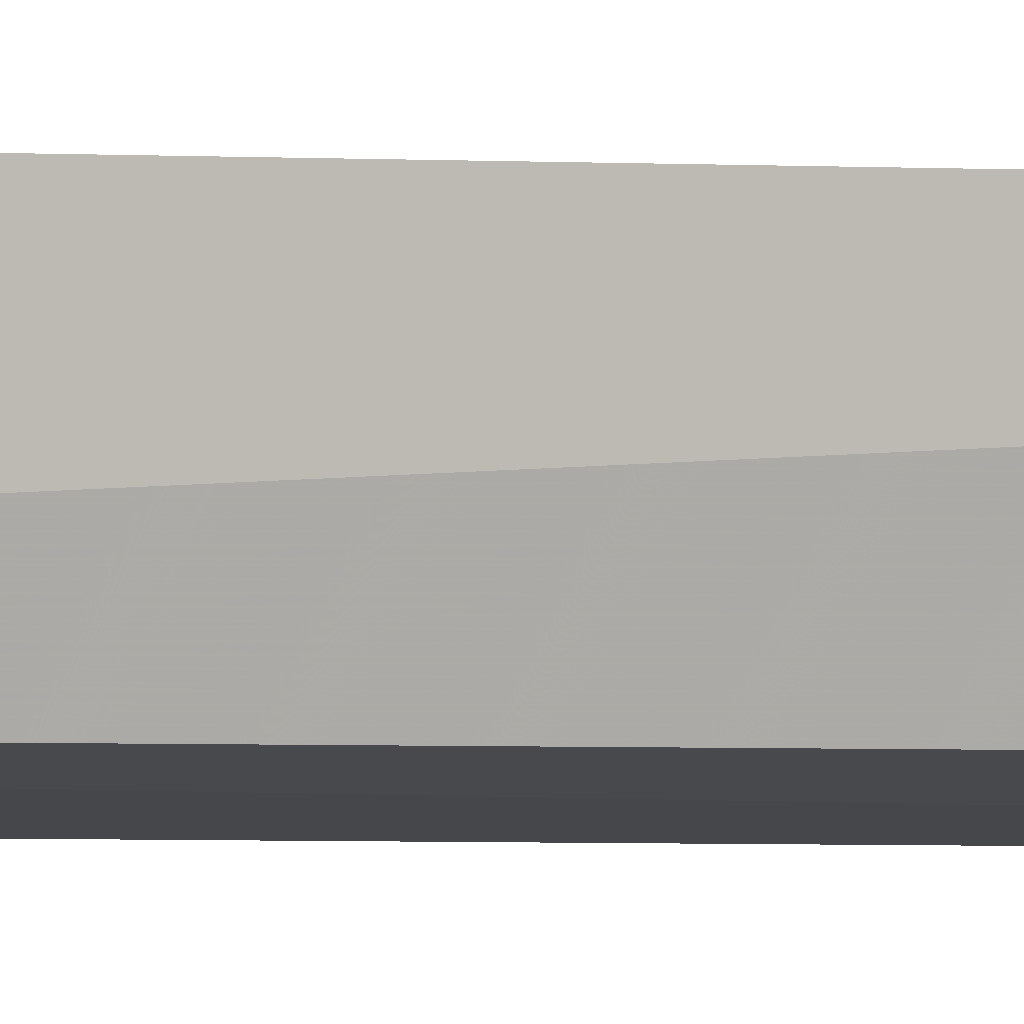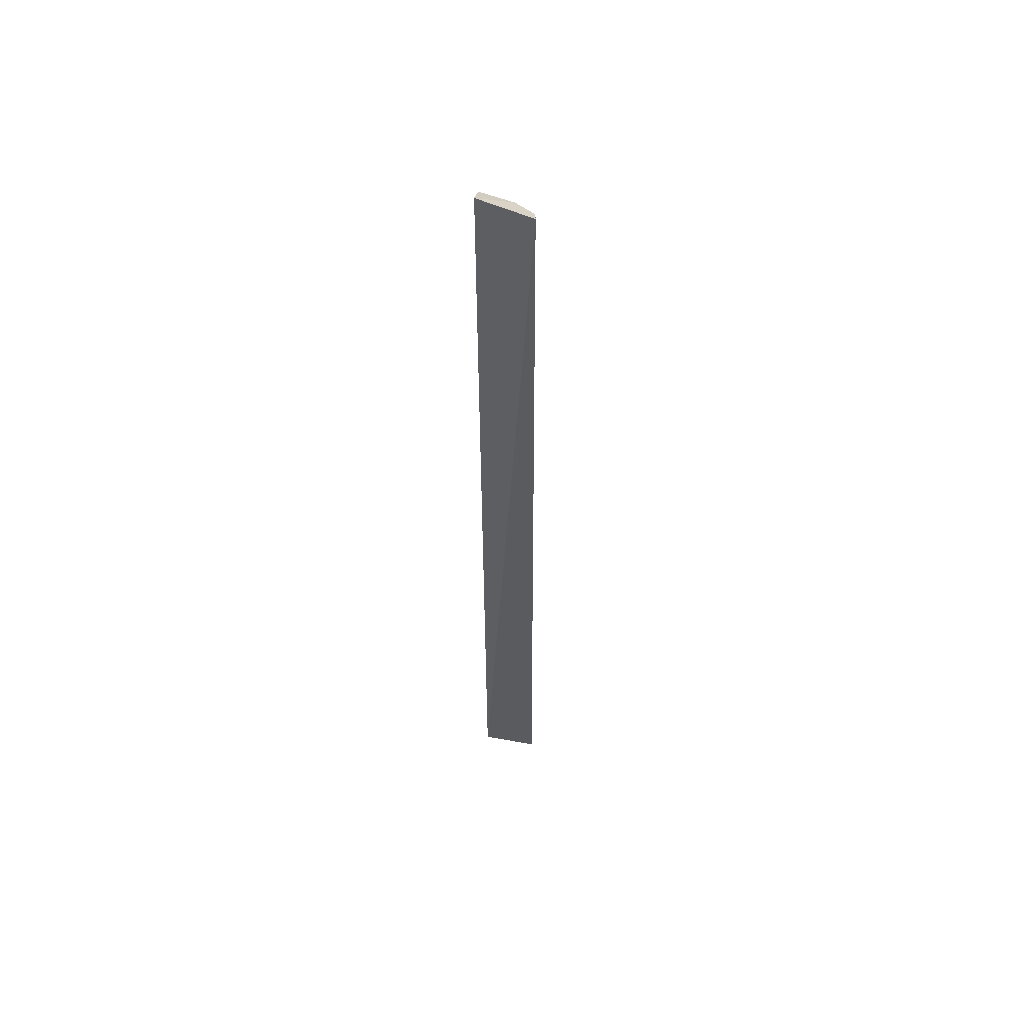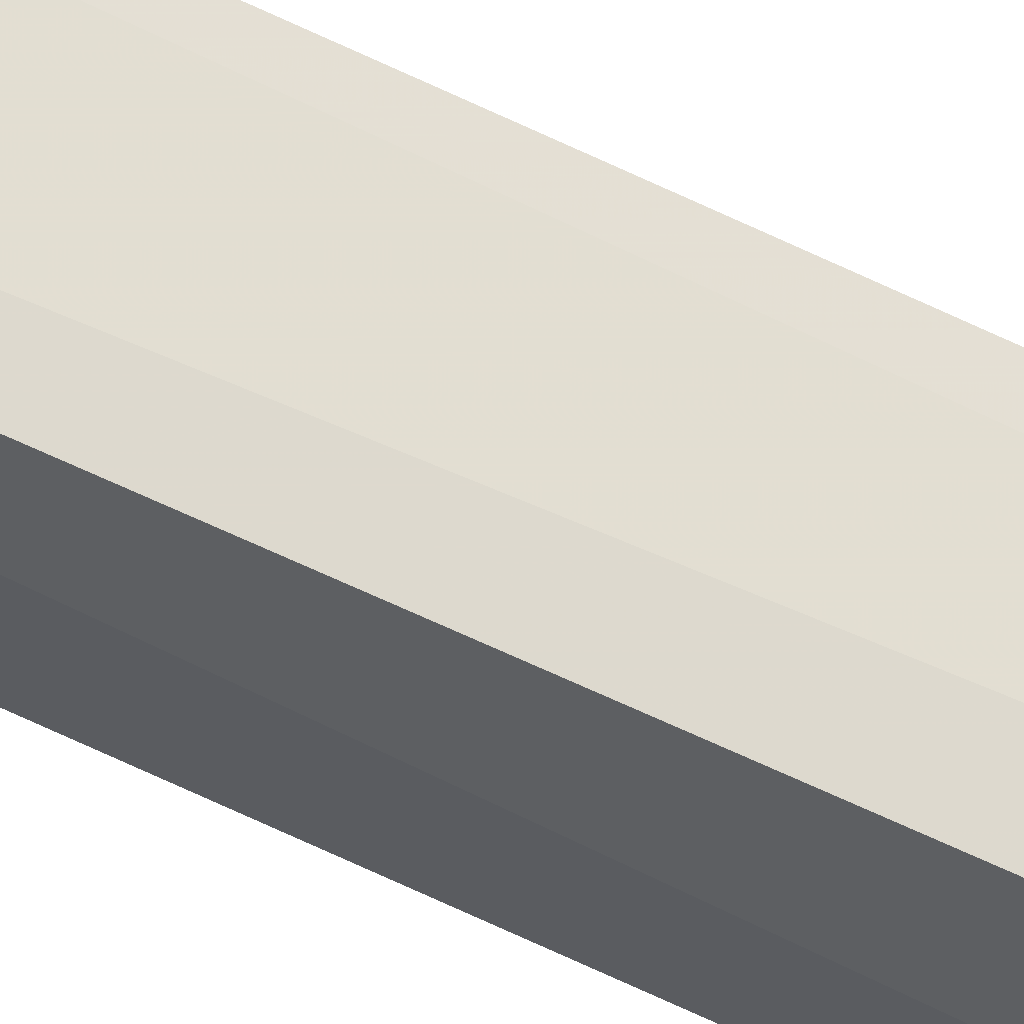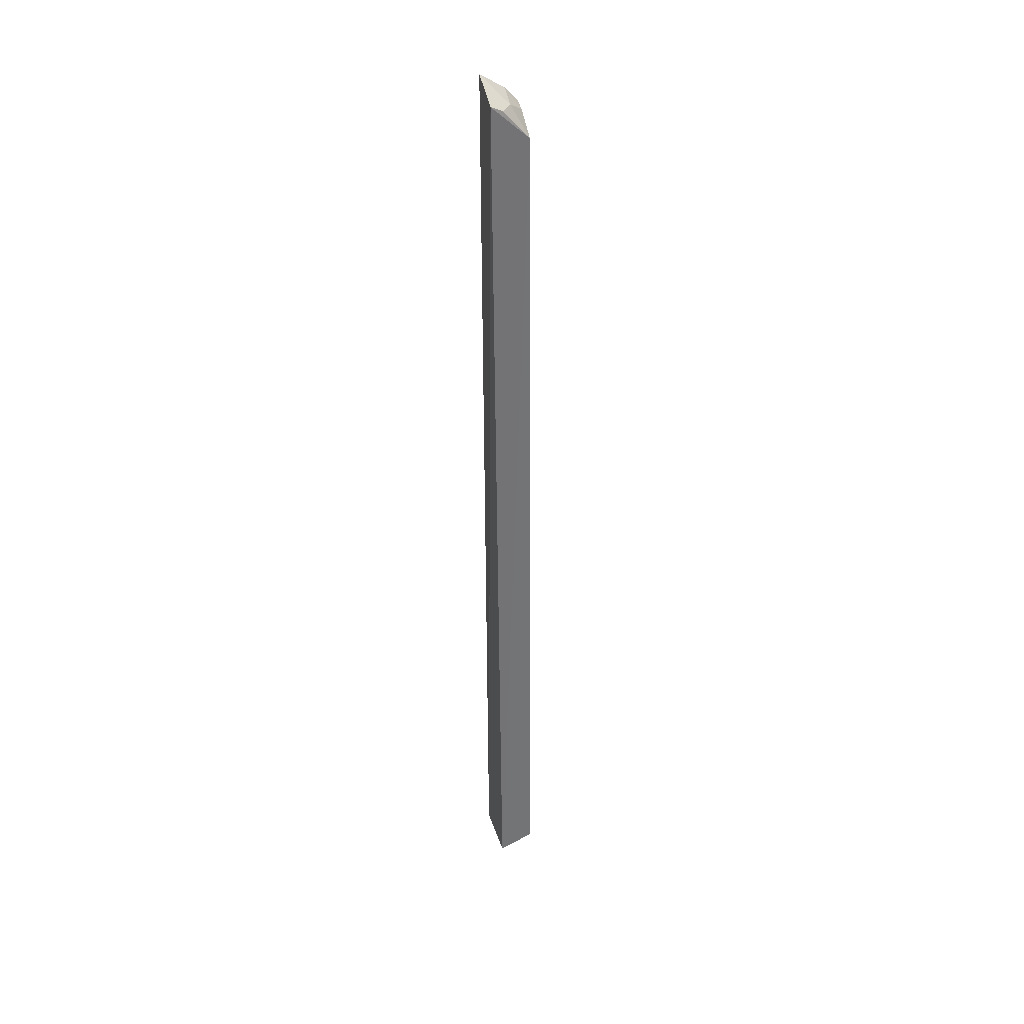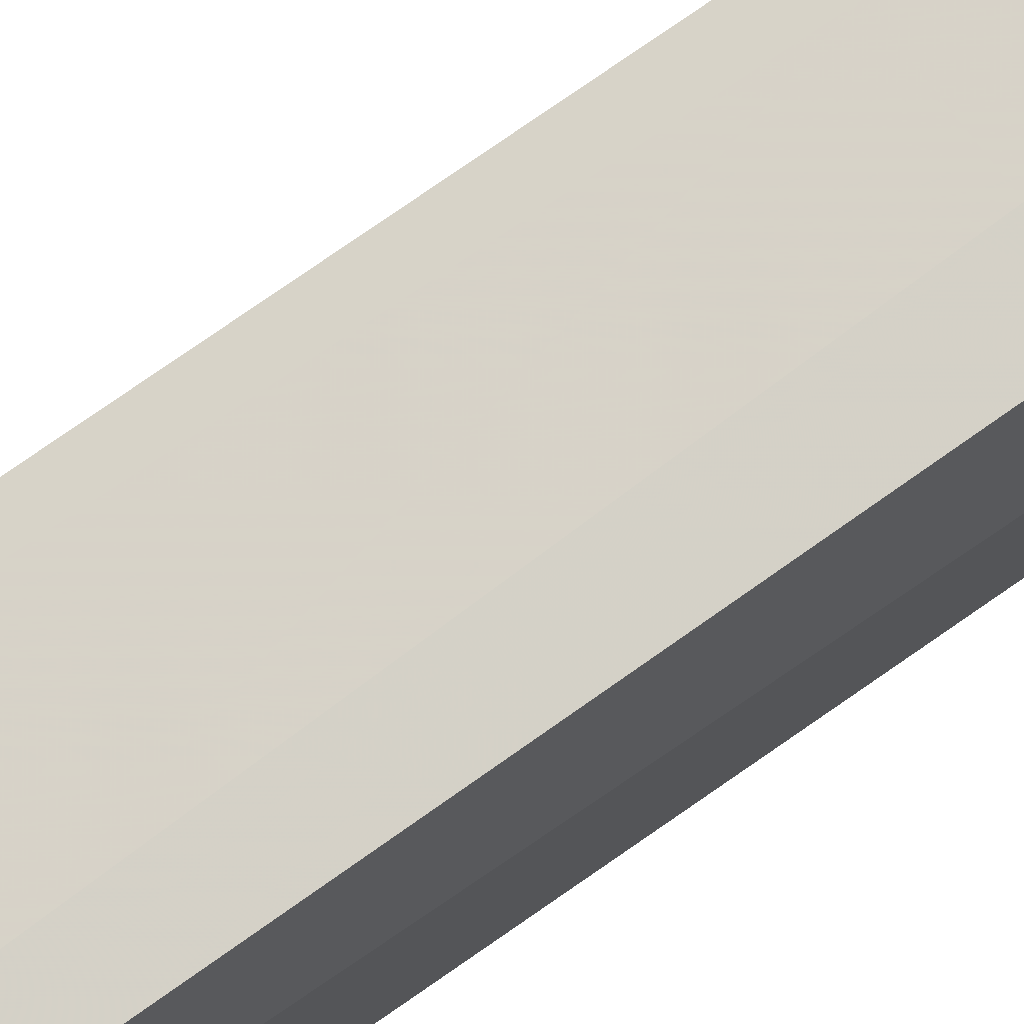
<metadata>
{"format":"obj","ext":"obj","renderer":"f3d","projection":"perspective","resolution":1024,"background":"white","views":[{"elev":-1.2,"azim":67.6,"up":"+Y"},{"elev":55.0,"azim":-79.1,"up":"+Z"},{"elev":67.6,"azim":-65.0,"up":"+Y"},{"elev":36.4,"azim":-17.0,"up":"+Z"},{"elev":77.1,"azim":-125.4,"up":"+Y"}]}
</metadata>
<code>
v 0.08323 -0.05483 0.256
v 0.1273 -0.01254 -0.4978
v 0.1143 -0.04944 0.2259
v 0.08729 -0.01253 0.2635
v 0.08843 -0.01267 -0.5
v 0.117 -0.01142 0.2389
v 0.08839 -0.05811 -0.5
v 0.1034 -0.03705 0.2481
v 0.1066 -0.01118 0.2503
v 0.1187 -0.05139 -0.4963
v 0.0932 -0.05224 0.2507
v 0.1158 -0.02377 0.2379
f 5 1 4
f 6 3 2
f 7 3 1
f 7 5 2
f 7 1 5
f 9 5 4
f 9 4 8
f 9 6 2
f 9 2 5
f 10 7 2
f 10 2 3
f 10 3 7
f 11 1 3
f 11 3 8
f 11 8 4
f 11 4 1
f 12 8 3
f 12 3 6
f 12 9 8
f 12 6 9

</code>
